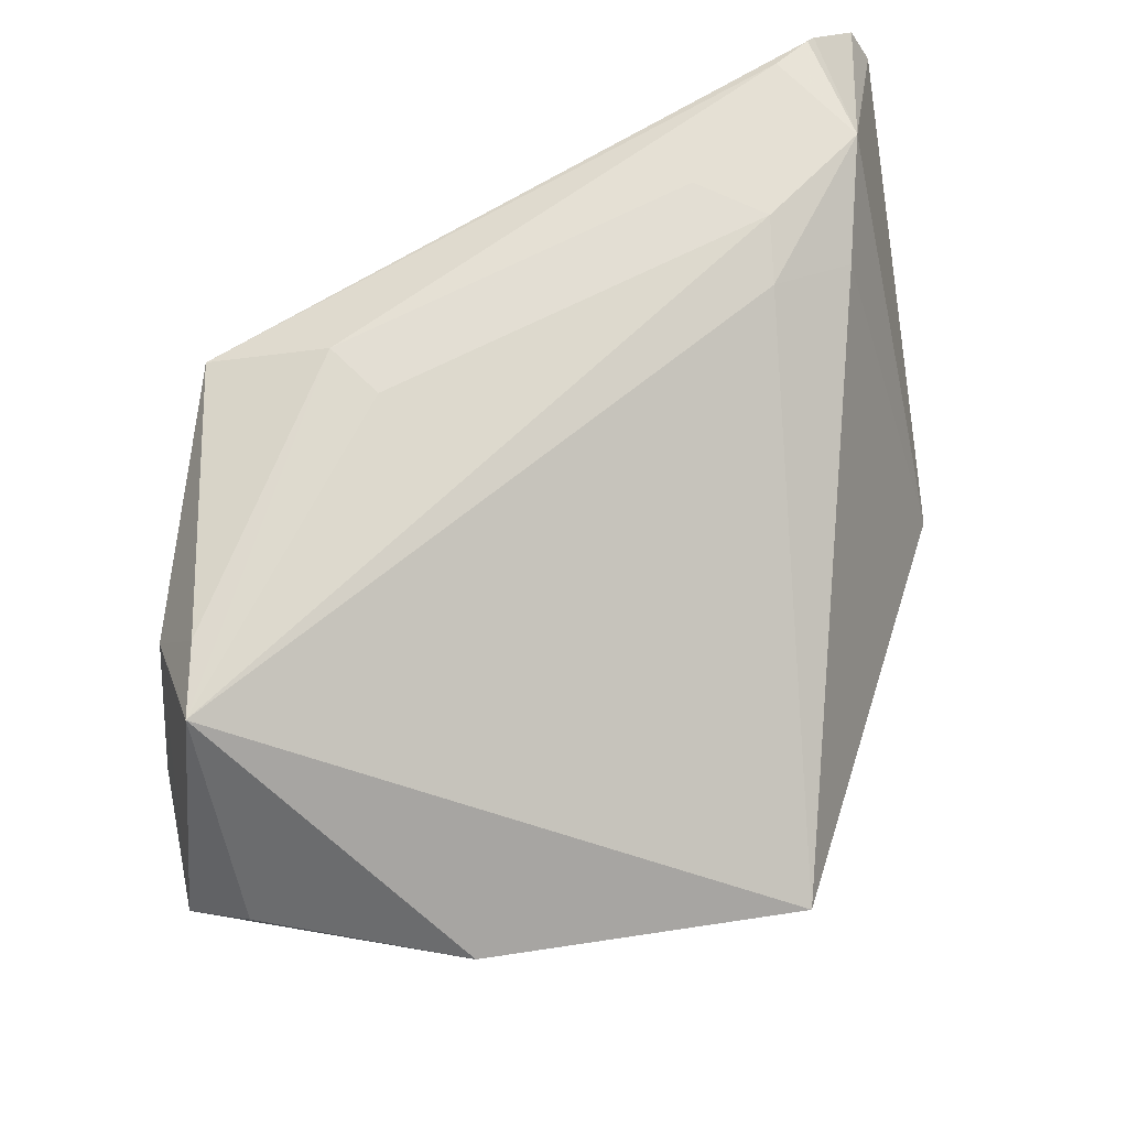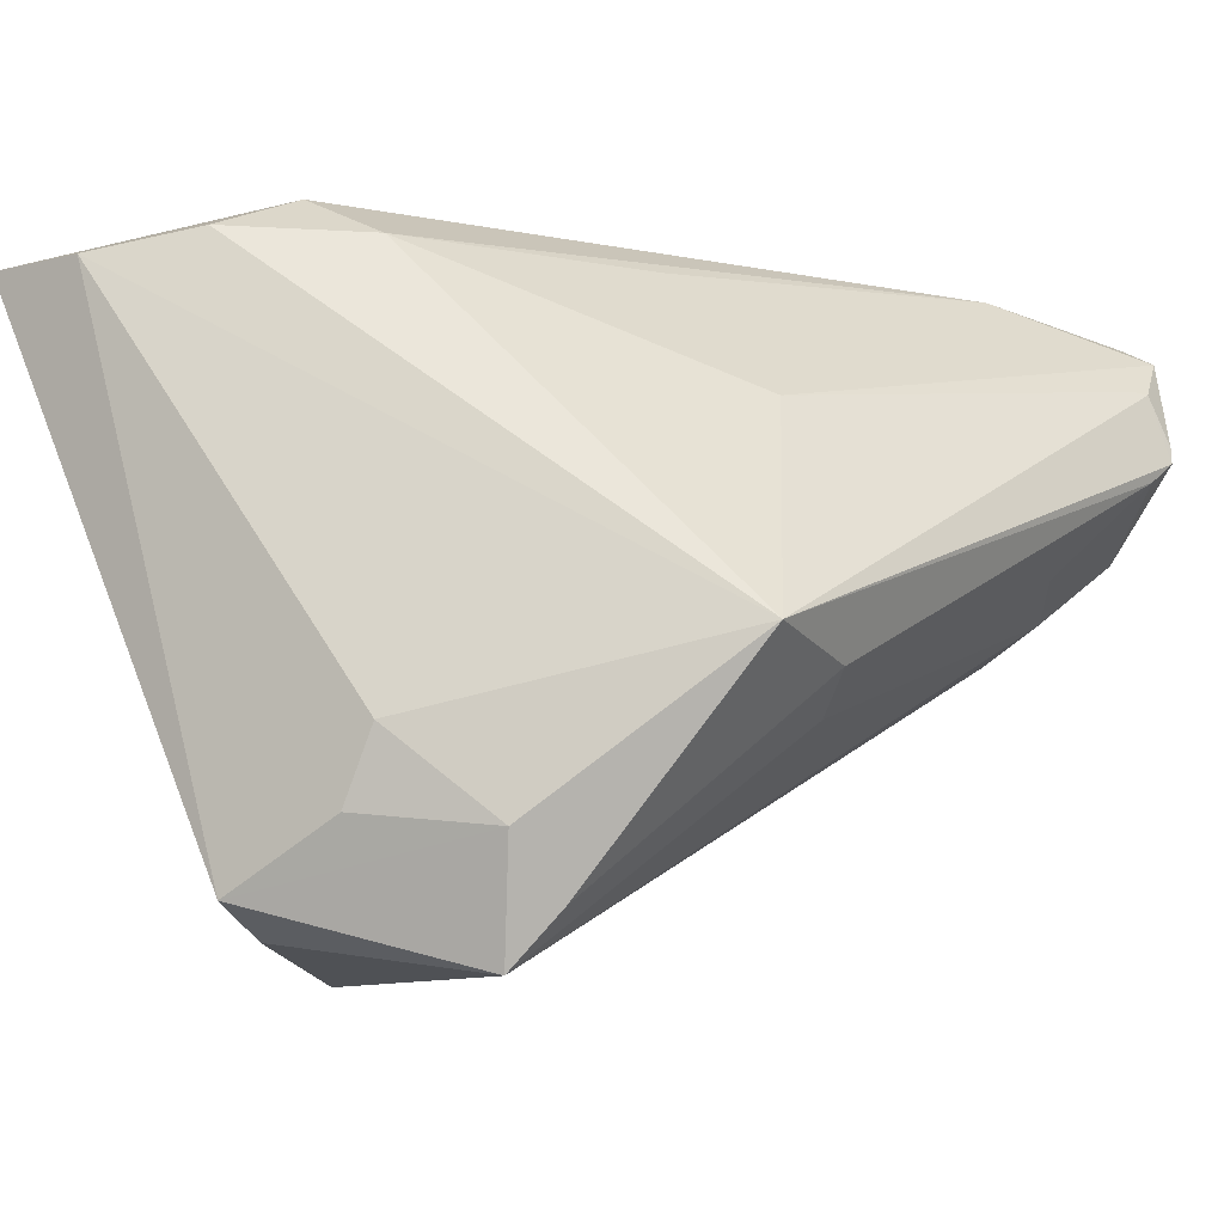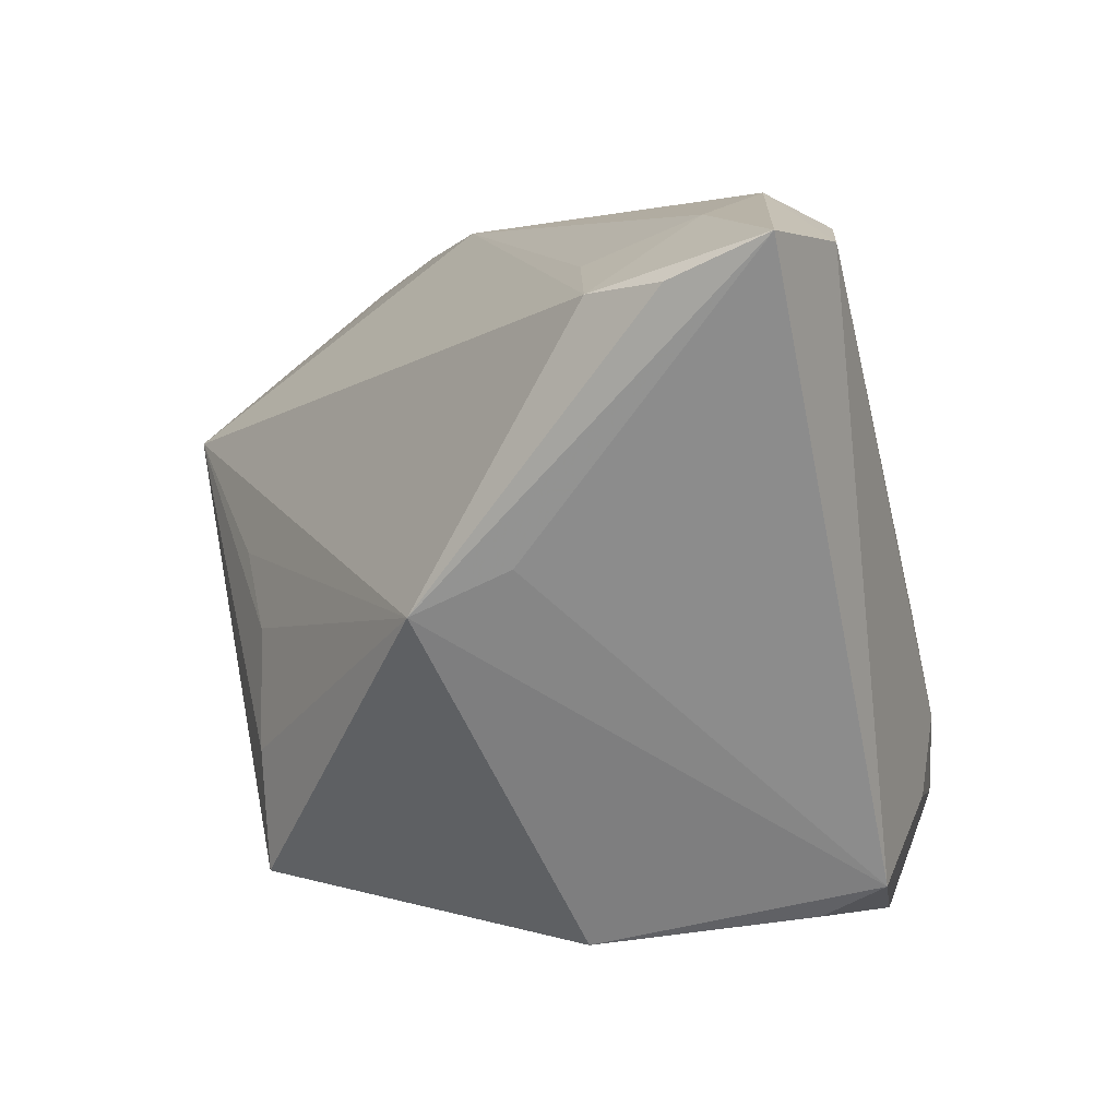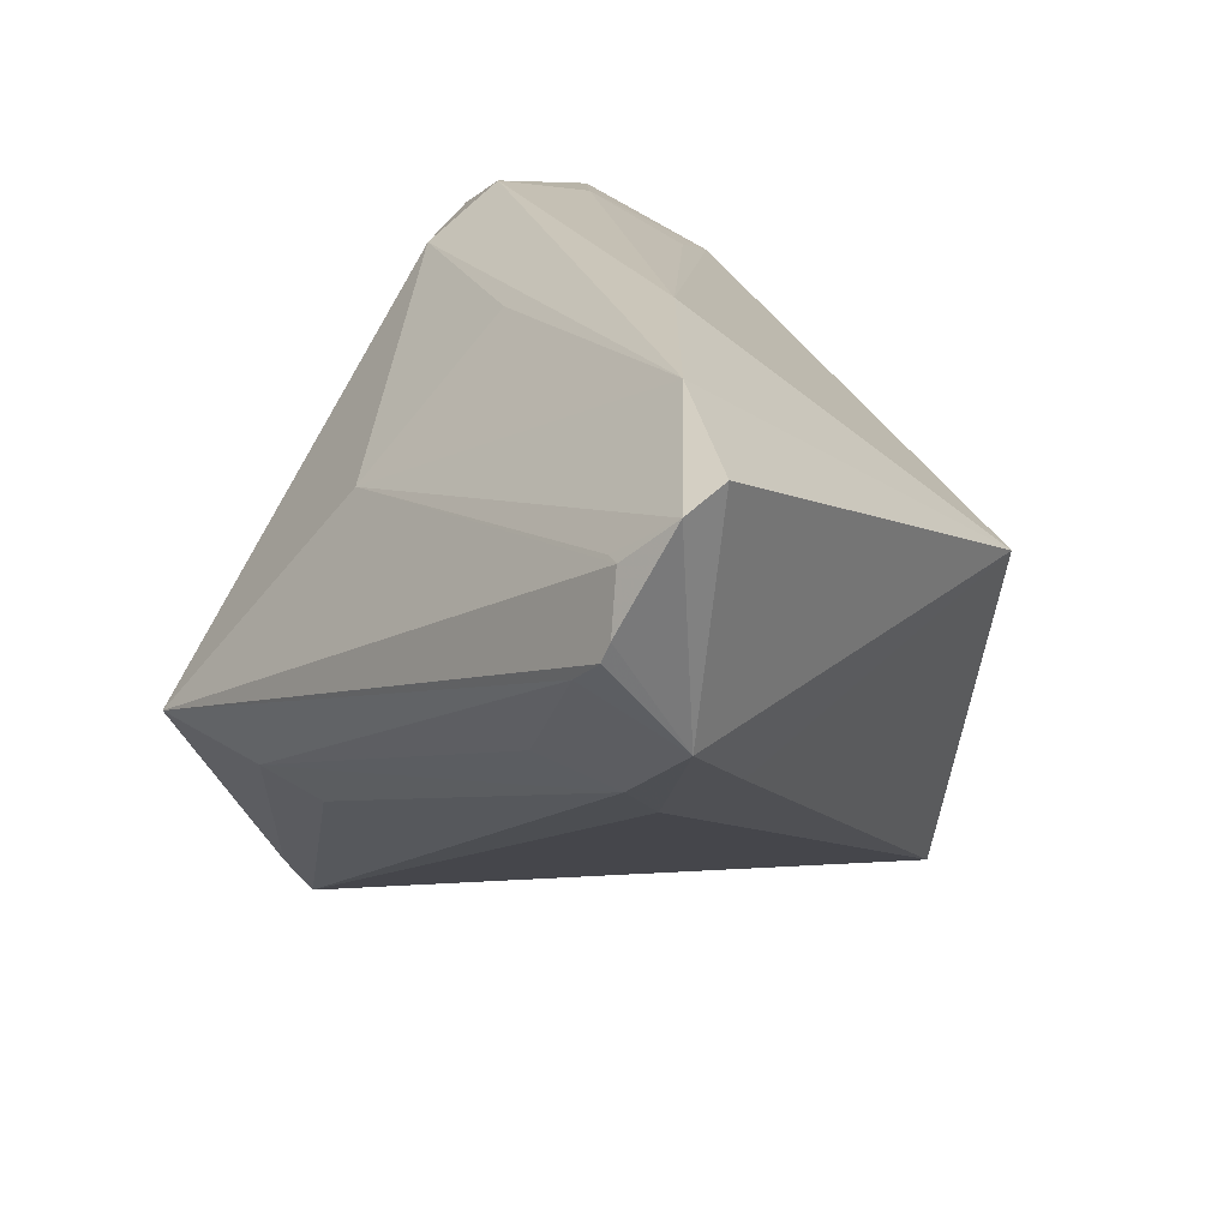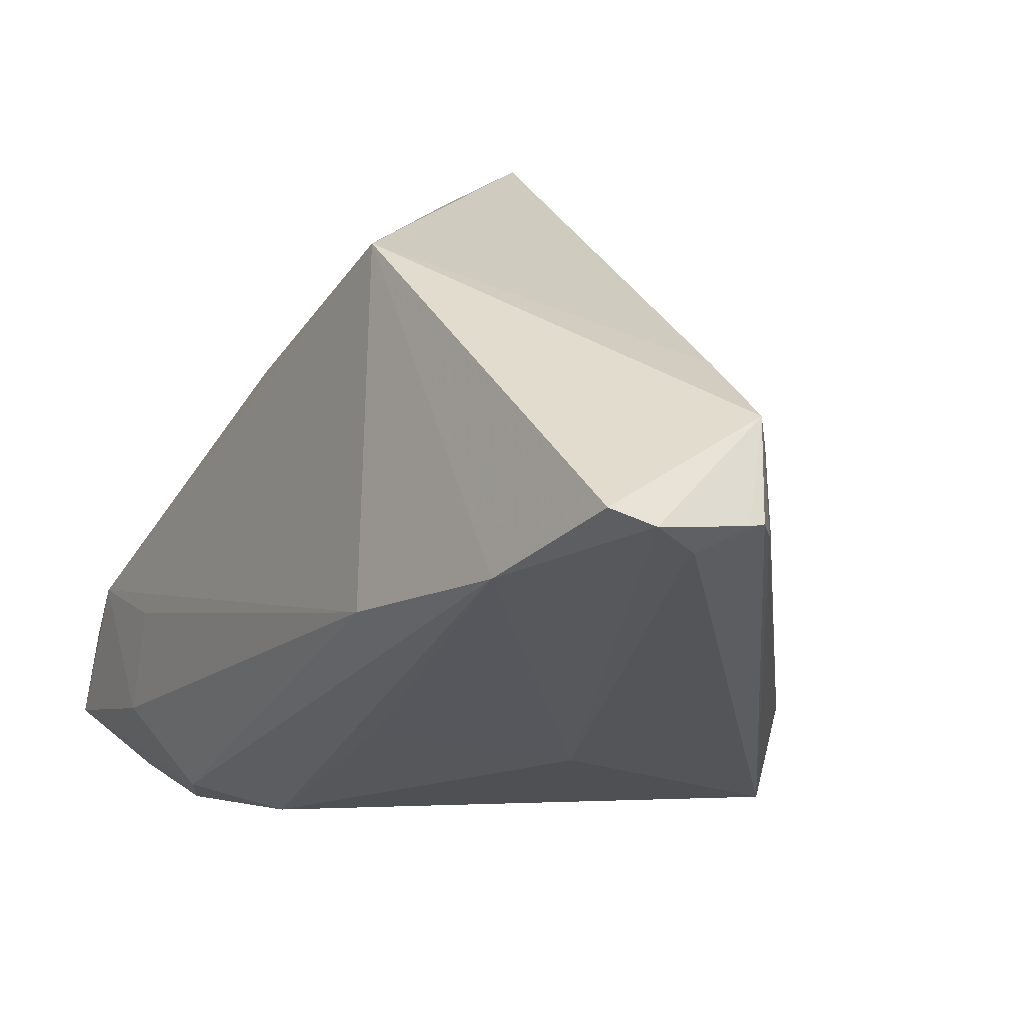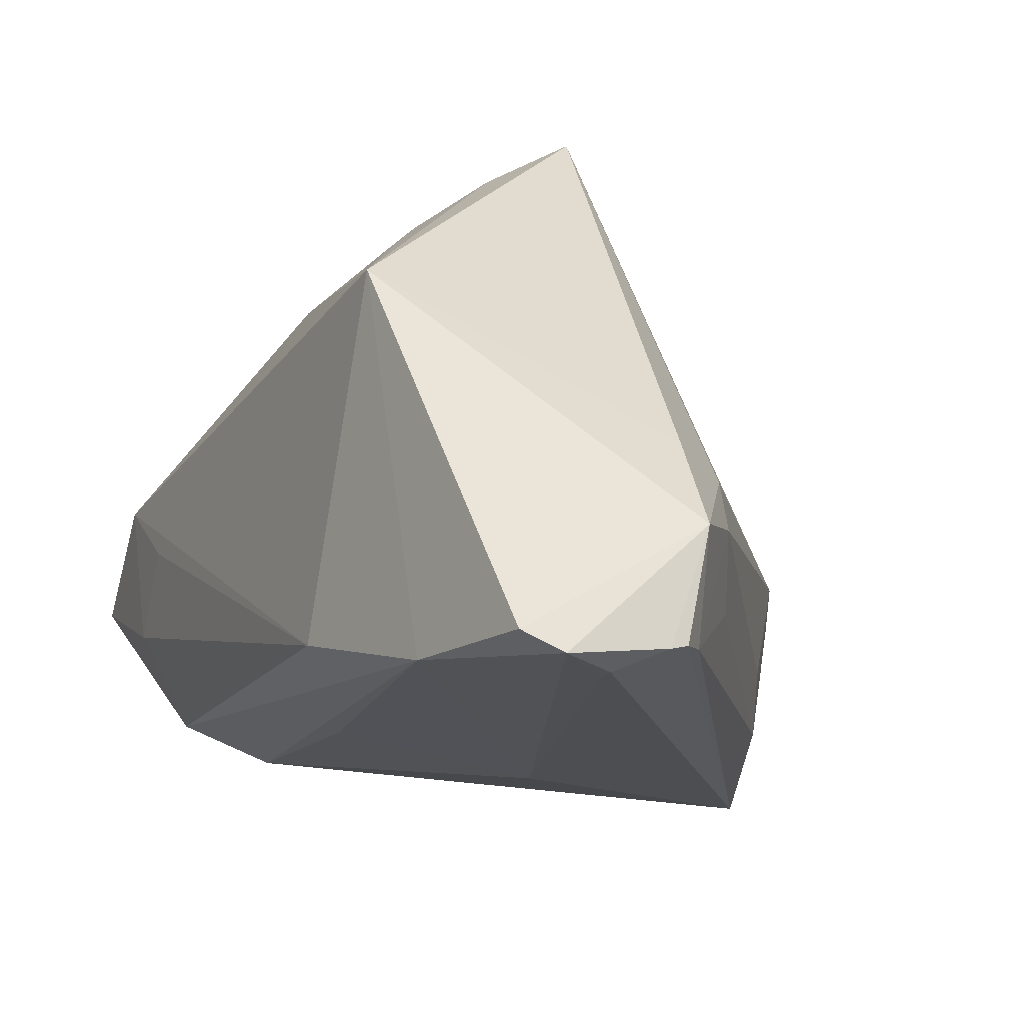
<metadata>
{"format":"obj","ext":"obj","renderer":"f3d","projection":"perspective","resolution":1024,"background":"white","views":[{"elev":-64.2,"azim":100.8,"up":"+Z"},{"elev":-9.2,"azim":27.9,"up":"+Z"},{"elev":2.7,"azim":-66.8,"up":"+Z"},{"elev":19.7,"azim":127.7,"up":"+Z"},{"elev":39.6,"azim":42.1,"up":"+Y"},{"elev":48.7,"azim":51.1,"up":"+Y"}]}
</metadata>
<code>
v 0.04212 0.03883 0.02791
v -0.04302 -0.02077 0.02498
v -0.02695 0.02035 -0.01807
v -0.02275 -0.01291 -0.03561
v 0.04493 0.03438 0.0181
v -0.04465 -0.03845 0.02982
v 0.04303 0.03346 0.02352
v 0.0231 -0.01144 0.01619
v 0.03756 0.03669 0.007075
v -0.01623 -0.04029 -0.02915
v -0.03203 -0.01582 0.02811
v -0.04387 -0.004168 -0.003243
v 0.04523 0.03363 0.01627
v 0.03834 0.04029 0.03016
v 0.03125 -0.02942 -0.007163
v -0.04221 -0.01372 0.001153
v -0.02051 0.02538 0.001026
v -0.03328 -0.04029 0.02954
v 0.02736 -0.01274 -0.01334
v 0.04421 0.03011 0.01385
v -0.03078 -0.02709 0.03255
v 0.008698 -0.005917 0.03079
v -0.0008511 -0.04028 -0.01467
v -0.01627 -0.03387 -0.03243
v 0.04203 0.0319 0.02365
v -0.02171 -0.03632 0.03166
v -0.01712 -0.02811 0.03561
v 0.02763 0.02602 -0.003964
v 0.02805 0.02844 0.03375
v 0.037 0.0199 0.00314
v -0.04523 -0.0289 0.02578
v 0.01297 -0.03251 -0.03003
v -0.00754 -0.02928 0.03078
v 0.0102 -0.03717 -0.02371
v 0.03335 0.02679 7.3e-07
v -0.02698 0.01939 -0.02992
v -0.008182 0.03798 0.012
v -0.004007 -0.04029 -0.0222
v 0.02659 0.0339 0.0006701
v 0.03129 -0.01687 -0.009451
v -0.02512 0.02129 -0.006192
v 0.007846 -0.03364 -0.03561
v 0.01144 0.01527 0.03517
f 9 37 14
f 28 42 36
f 36 42 4
f 4 12 36
f 10 12 4
f 6 10 18
f 34 10 42
f 8 33 15
f 14 37 29
f 37 43 29
f 6 18 27
f 33 29 27
f 27 29 43
f 3 37 36
f 36 12 3
f 16 10 6
f 6 12 16
f 16 12 10
f 39 28 36
f 9 28 39
f 36 37 39
f 37 9 39
f 42 28 35
f 35 28 9
f 42 40 32
f 32 40 15
f 32 34 42
f 15 34 32
f 42 10 24
f 24 4 42
f 10 4 24
f 15 33 26
f 26 18 15
f 33 27 26
f 26 27 18
f 15 18 23
f 23 34 15
f 15 13 7
f 7 8 15
f 43 11 21
f 6 27 21
f 21 27 43
f 37 12 2
f 2 43 37
f 2 11 43
f 6 21 2
f 2 21 11
f 33 8 22
f 22 29 33
f 8 29 22
f 37 3 41
f 41 3 12
f 19 40 42
f 42 35 19
f 19 35 40
f 20 13 15
f 15 40 20
f 9 13 20
f 20 35 9
f 10 34 38
f 34 23 38
f 38 18 10
f 38 23 18
f 1 9 14
f 14 29 1
f 1 29 8
f 31 12 6
f 6 2 31
f 31 2 12
f 17 12 37
f 37 41 17
f 17 41 12
f 40 35 30
f 30 20 40
f 35 20 30
f 5 7 13
f 5 1 7
f 5 13 9
f 9 1 5
f 8 7 25
f 25 1 8
f 7 1 25

</code>
